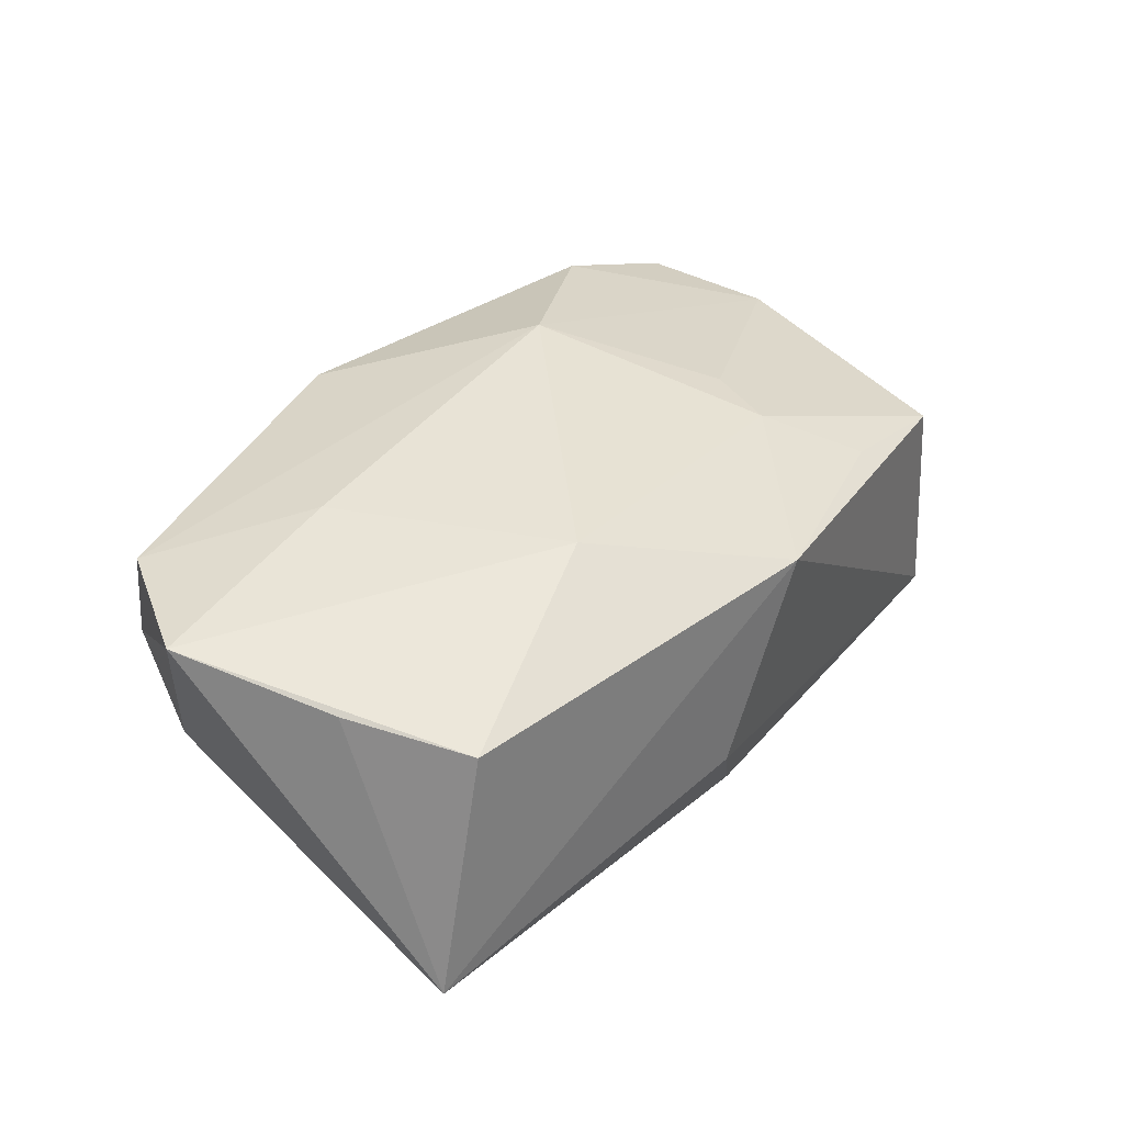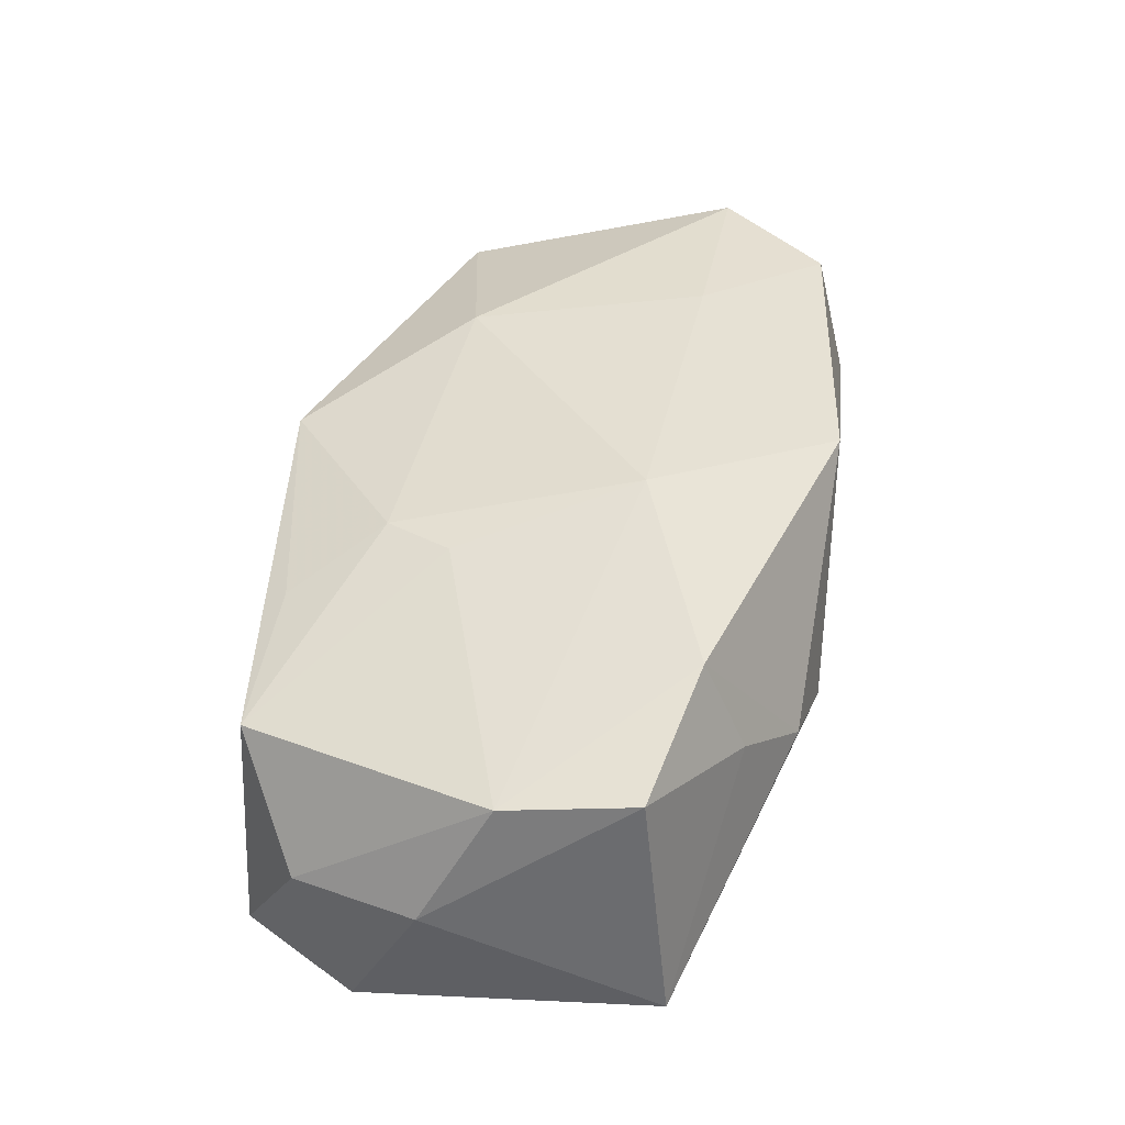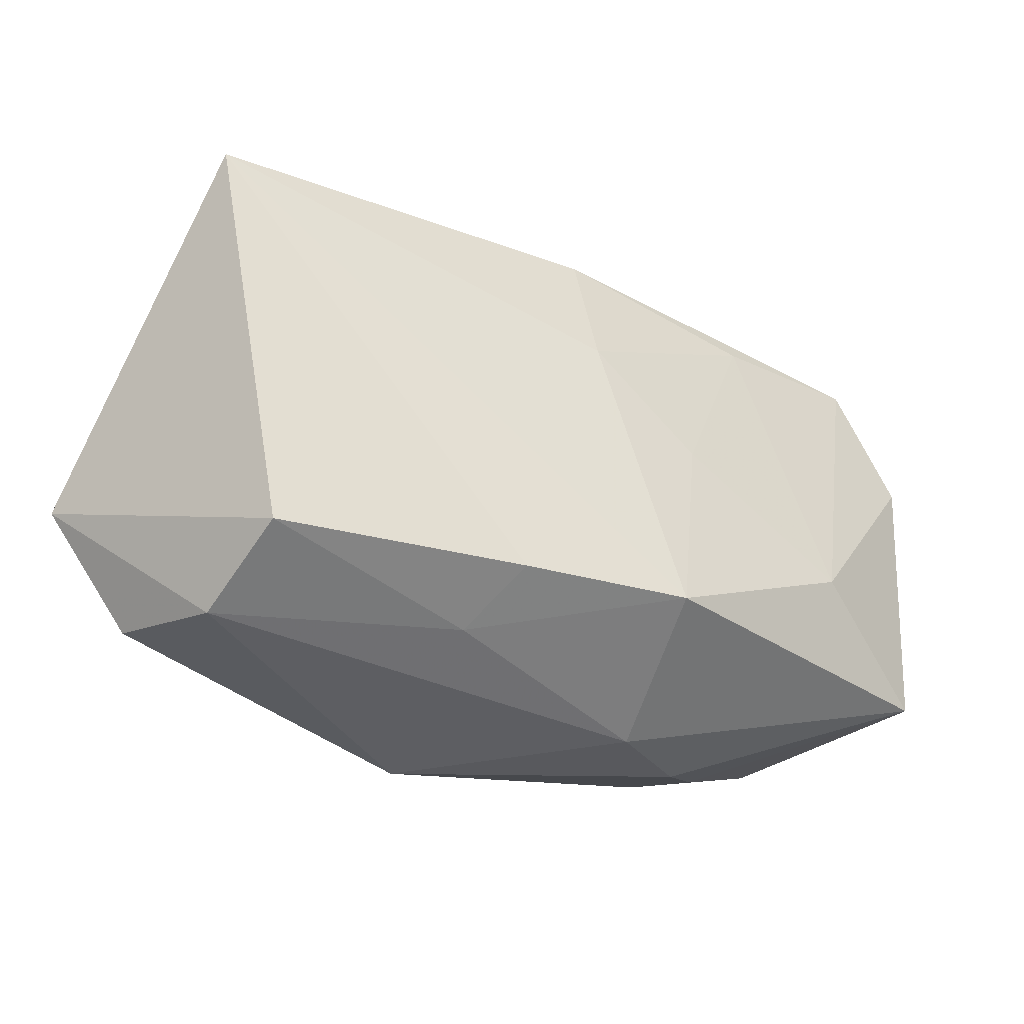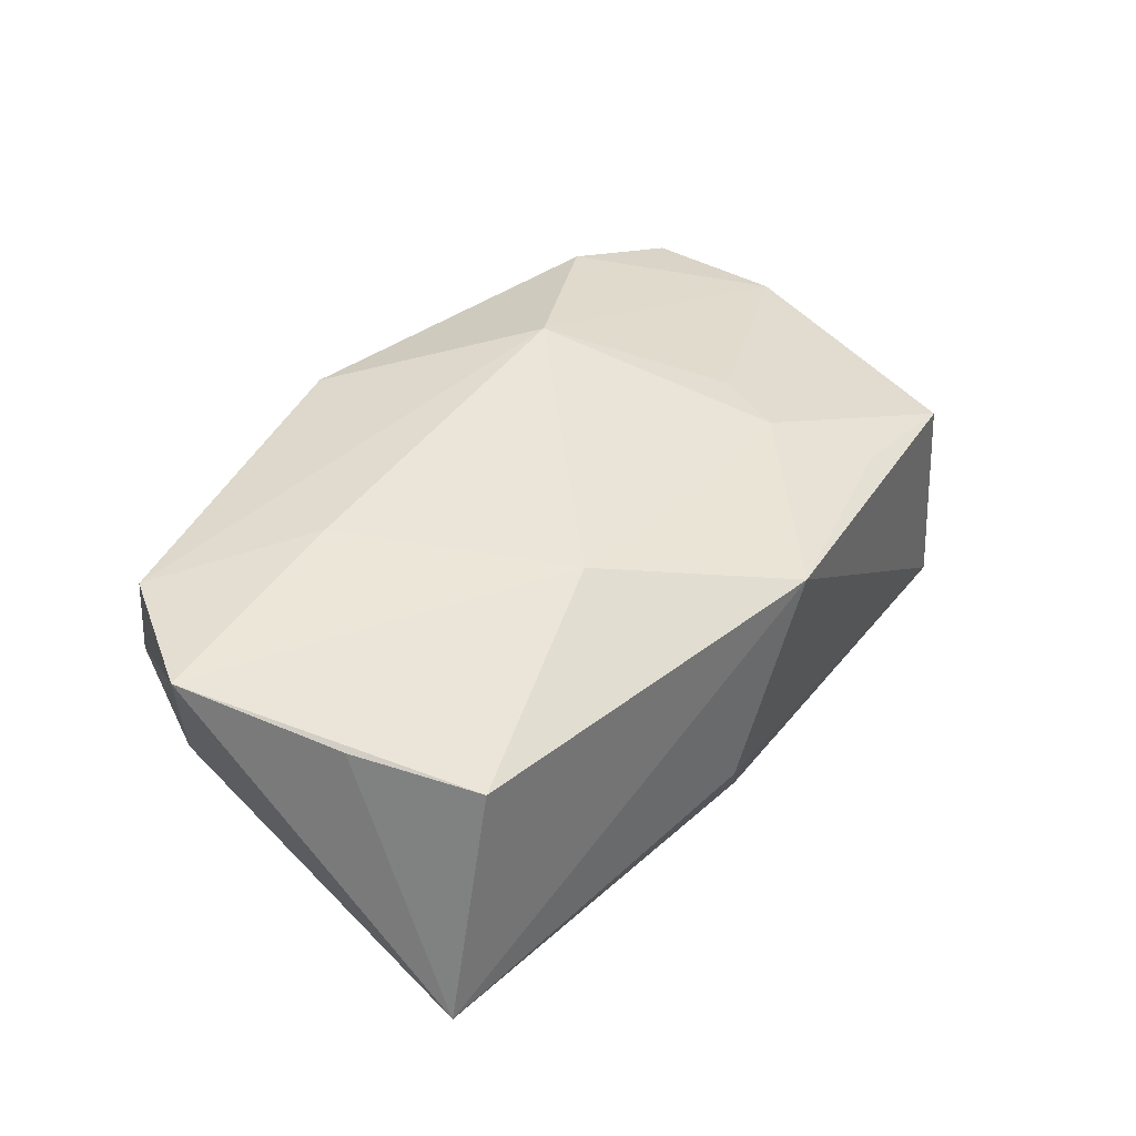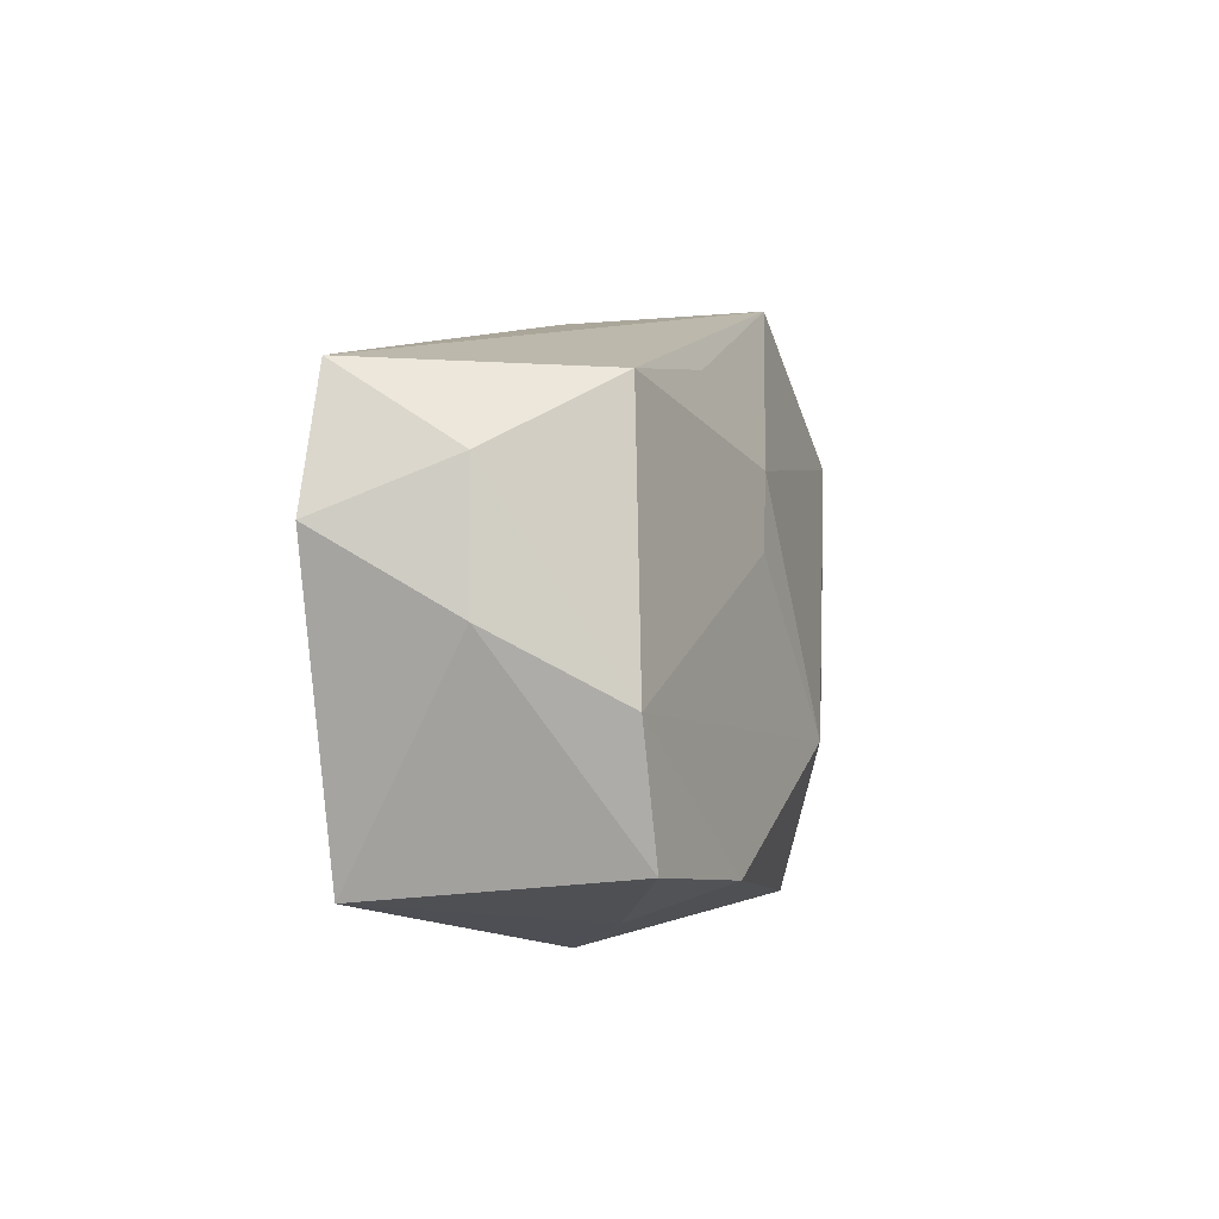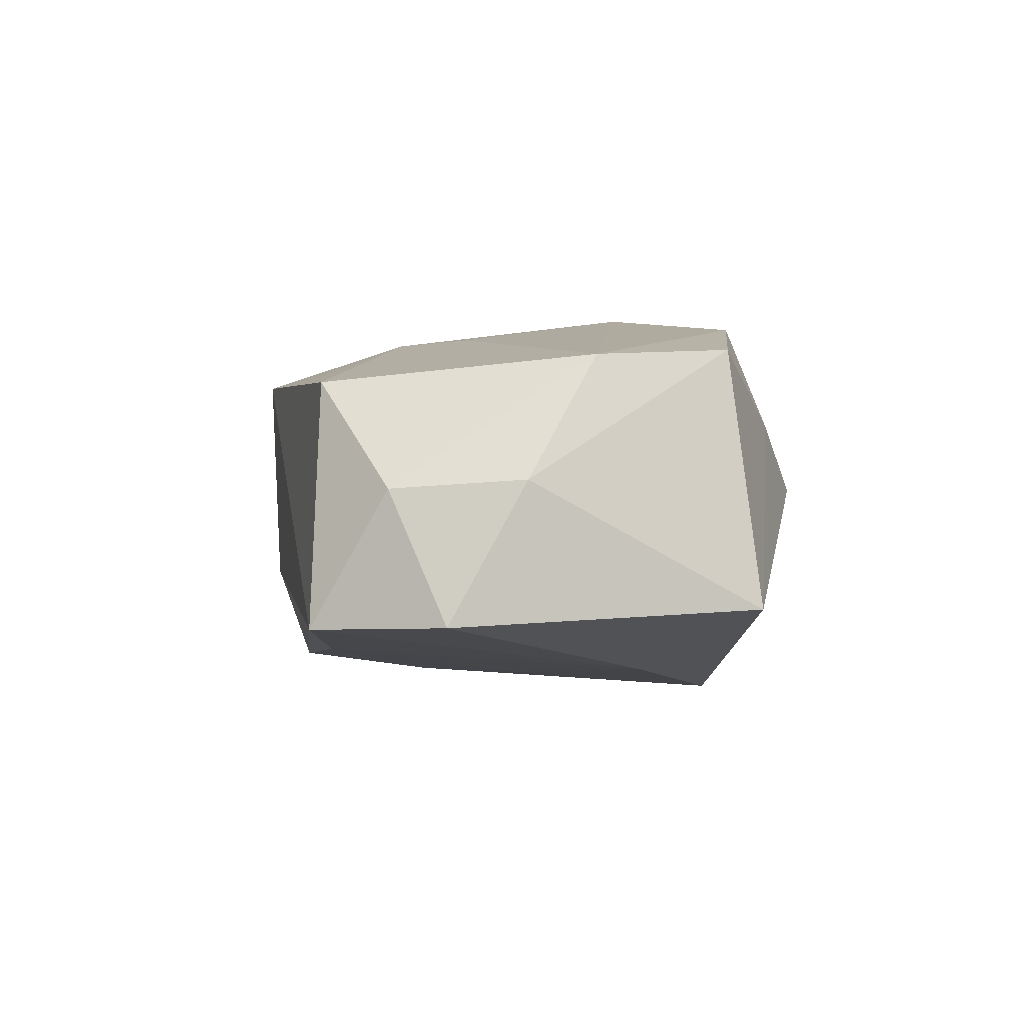
<metadata>
{"format":"obj","ext":"obj","renderer":"f3d","projection":"perspective","resolution":1024,"background":"white","views":[{"elev":40.0,"azim":121.1,"up":"+Z"},{"elev":39.3,"azim":-82.2,"up":"+Z"},{"elev":-39.1,"azim":140.6,"up":"+Y"},{"elev":43.7,"azim":120.8,"up":"+Z"},{"elev":9.8,"azim":-82.7,"up":"+Y"},{"elev":-9.0,"azim":-100.3,"up":"+Z"}]}
</metadata>
<code>
v 0.004401 0.02001 -0.01387
v -0.00938 -0.02343 -0.003734
v 0.003717 -0.02343 0.01401
v 0.01047 0.02266 -0.005065
v -0.0396 0.006404 -0.003704
v -0.01568 0.01957 -0.0152
v -0.01822 -0.02195 -0.0001446
v -0.01725 0.02099 0.00913
v 0.02145 -0.009925 0.01646
v 0.003019 0.00885 -0.01529
v -0.01215 0.01324 0.01339
v 0.03474 0.01366 0.01128
v 0.04098 0.01381 -0.009522
v -0.03754 -0.01326 -0.01338
v 0.03237 -0.02055 0.01422
v 0.009929 -0.01846 -0.01307
v 0.01103 -0.02163 -0.005904
v -0.02512 -0.01777 0.004258
v 0.03033 -0.02343 0.003572
v 0.03084 -0.01987 -0.006339
v -0.01499 0.007558 0.01354
v 0.04033 -0.01088 0.01511
v -0.02423 -0.006224 -0.01726
v 0.01477 0.01031 0.0166
v -0.03791 0.01255 -0.01538
v -0.0367 -0.01093 0.008209
v -0.007512 0.001184 -0.01636
v -0.03756 0.0003543 0.007173
v -0.03621 0.01709 -0.004194
v 0.002782 0.02422 0.0122
v -0.02541 -0.01419 0.01288
v -0.02963 0.02198 0.005723
v -0.008904 -0.007817 0.01758
v -0.004506 -0.01743 -0.01726
v 0.03762 0.003041 0.01263
v -0.03132 0.02276 -0.01505
f 10 13 34
f 24 9 22
f 22 12 24
f 33 9 24
f 2 19 3
f 15 19 22
f 3 19 15
f 22 9 15
f 33 3 15
f 15 9 33
f 20 13 22
f 22 19 20
f 4 13 1
f 1 36 4
f 13 10 1
f 27 10 34
f 30 24 12
f 30 36 32
f 30 13 4
f 30 12 13
f 4 36 30
f 22 13 35
f 35 12 22
f 13 12 35
f 34 2 14
f 34 13 16
f 13 20 16
f 19 2 17
f 17 20 19
f 17 16 20
f 17 2 34
f 34 16 17
f 29 36 25
f 32 36 29
f 6 1 10
f 36 1 6
f 10 27 6
f 11 32 21
f 11 21 33
f 33 24 11
f 24 30 11
f 34 14 23
f 23 14 25
f 25 36 23
f 23 27 34
f 36 6 23
f 23 6 27
f 31 3 33
f 8 30 32
f 32 11 8
f 8 11 30
f 7 2 3
f 3 31 7
f 7 14 2
f 32 29 28
f 21 32 28
f 28 26 31
f 33 21 28
f 28 31 33
f 31 26 18
f 18 7 31
f 18 26 14
f 14 7 18
f 5 29 25
f 5 28 29
f 25 14 5
f 14 26 5
f 26 28 5

</code>
